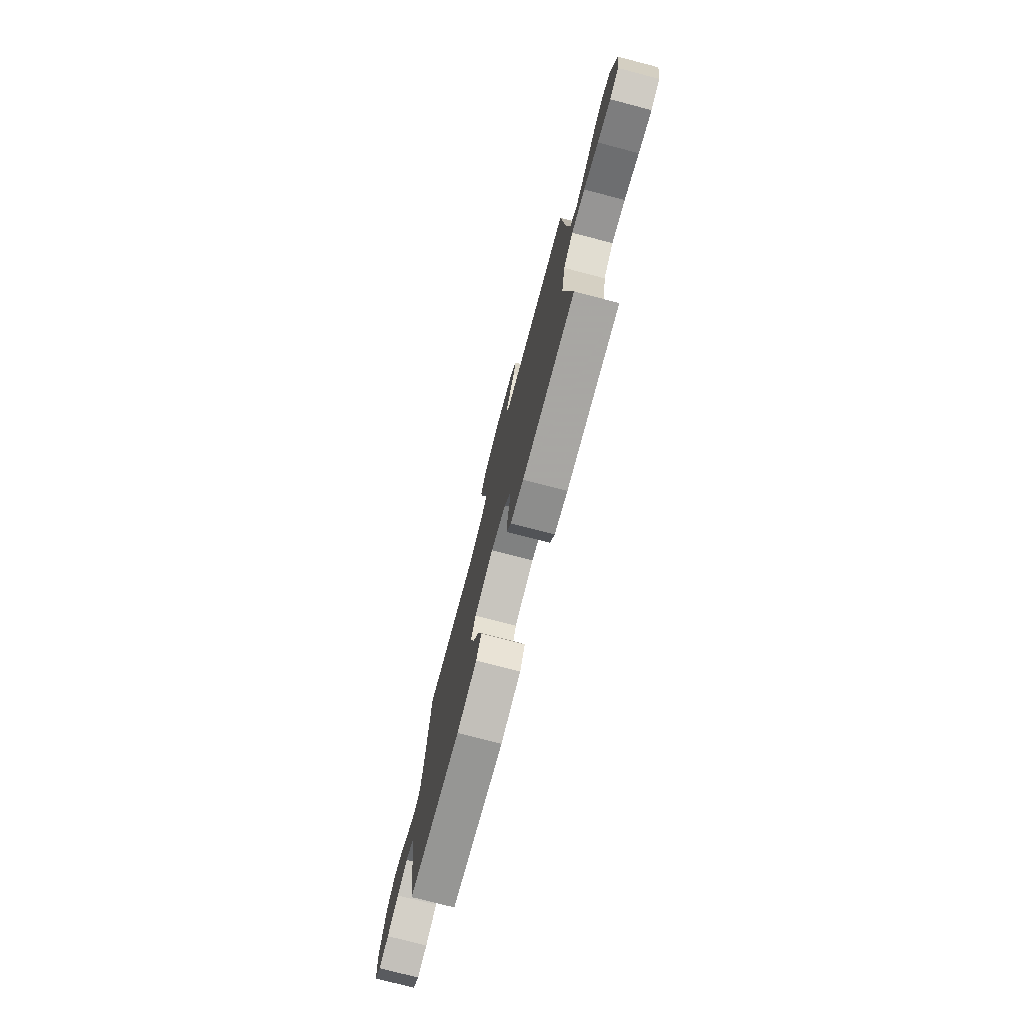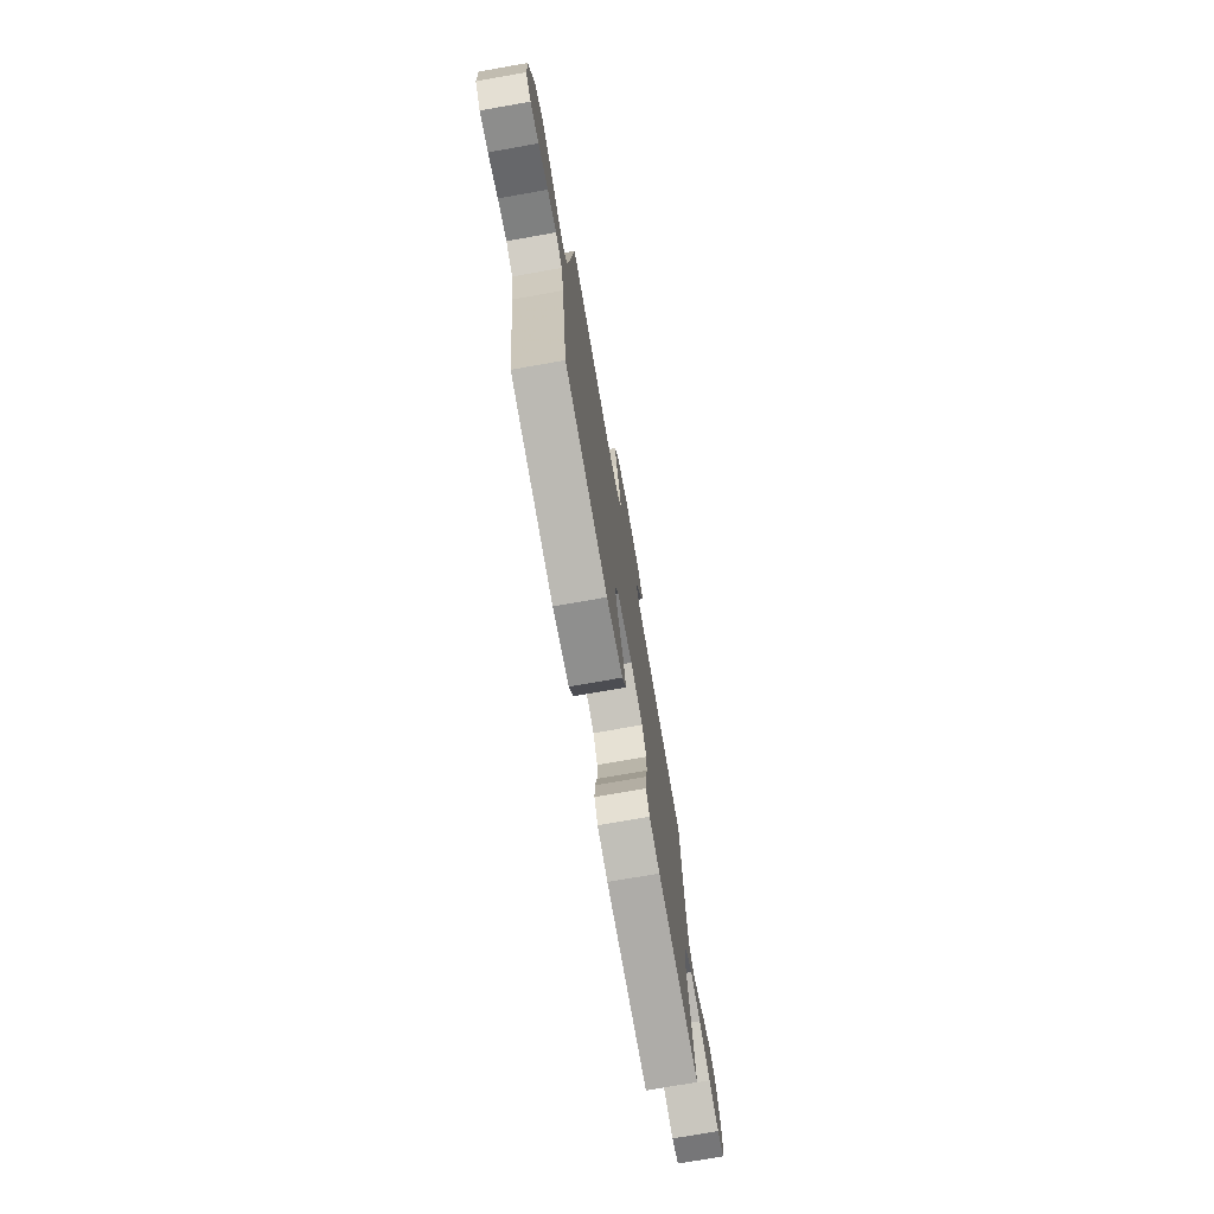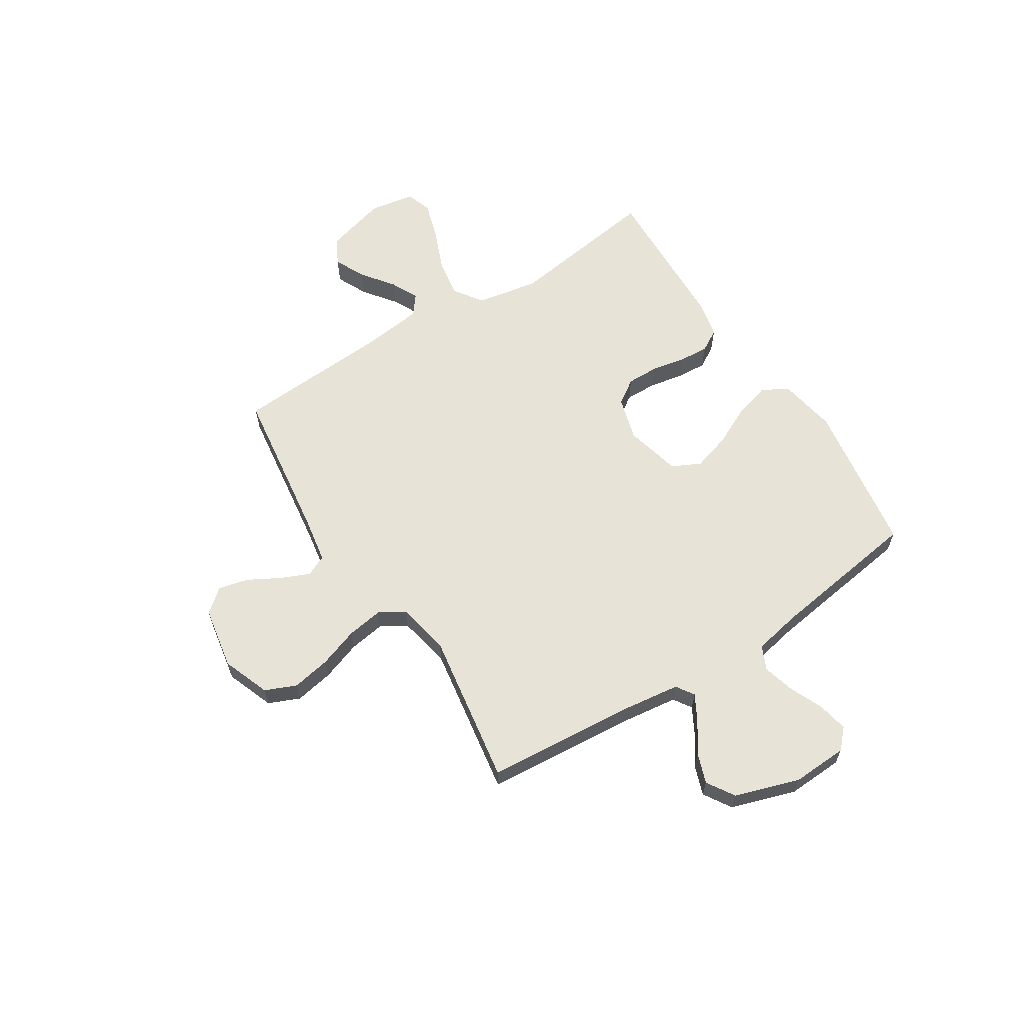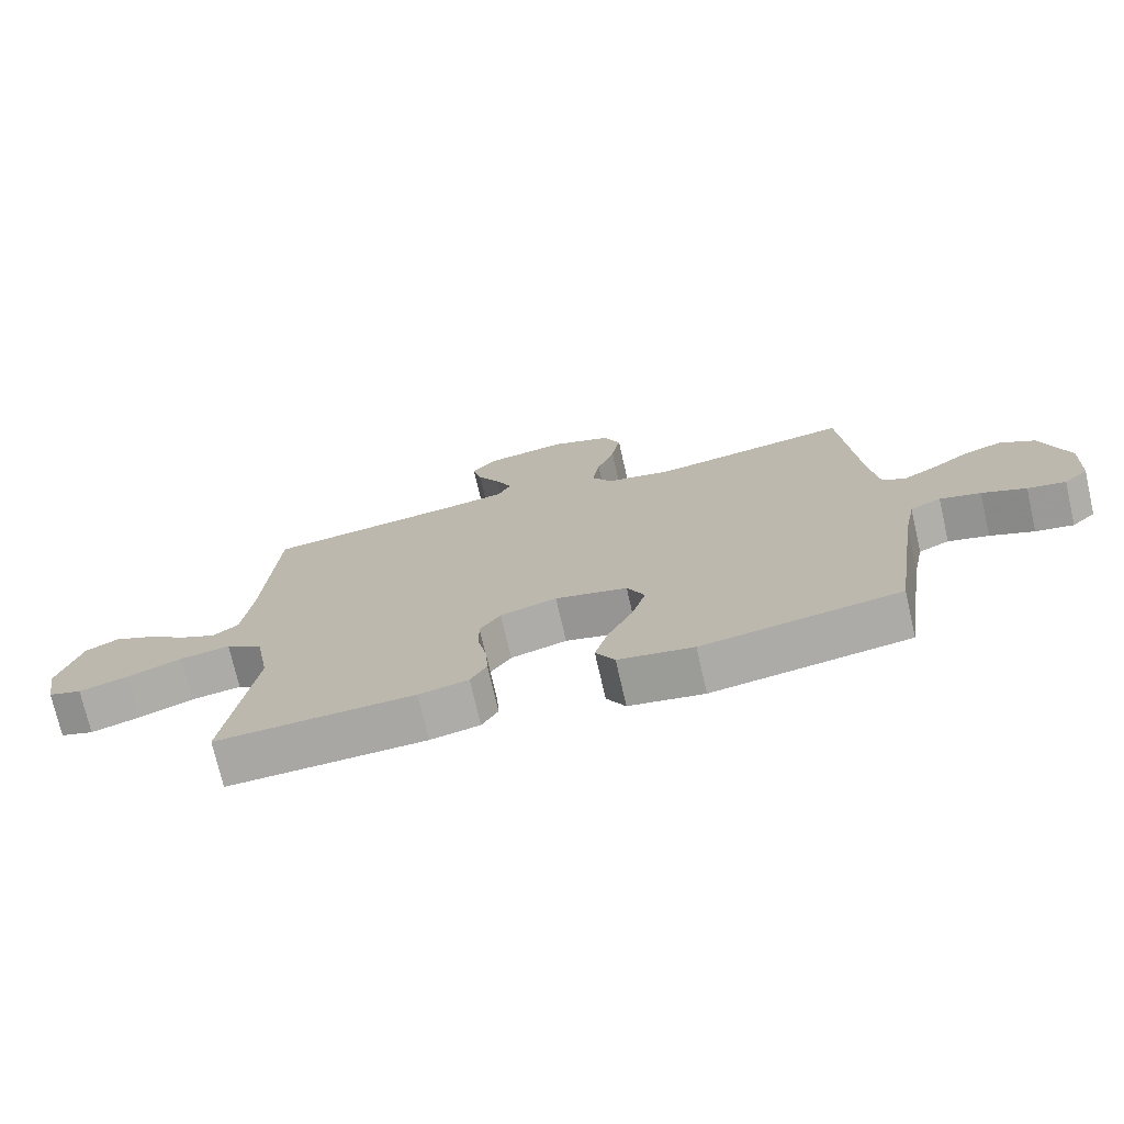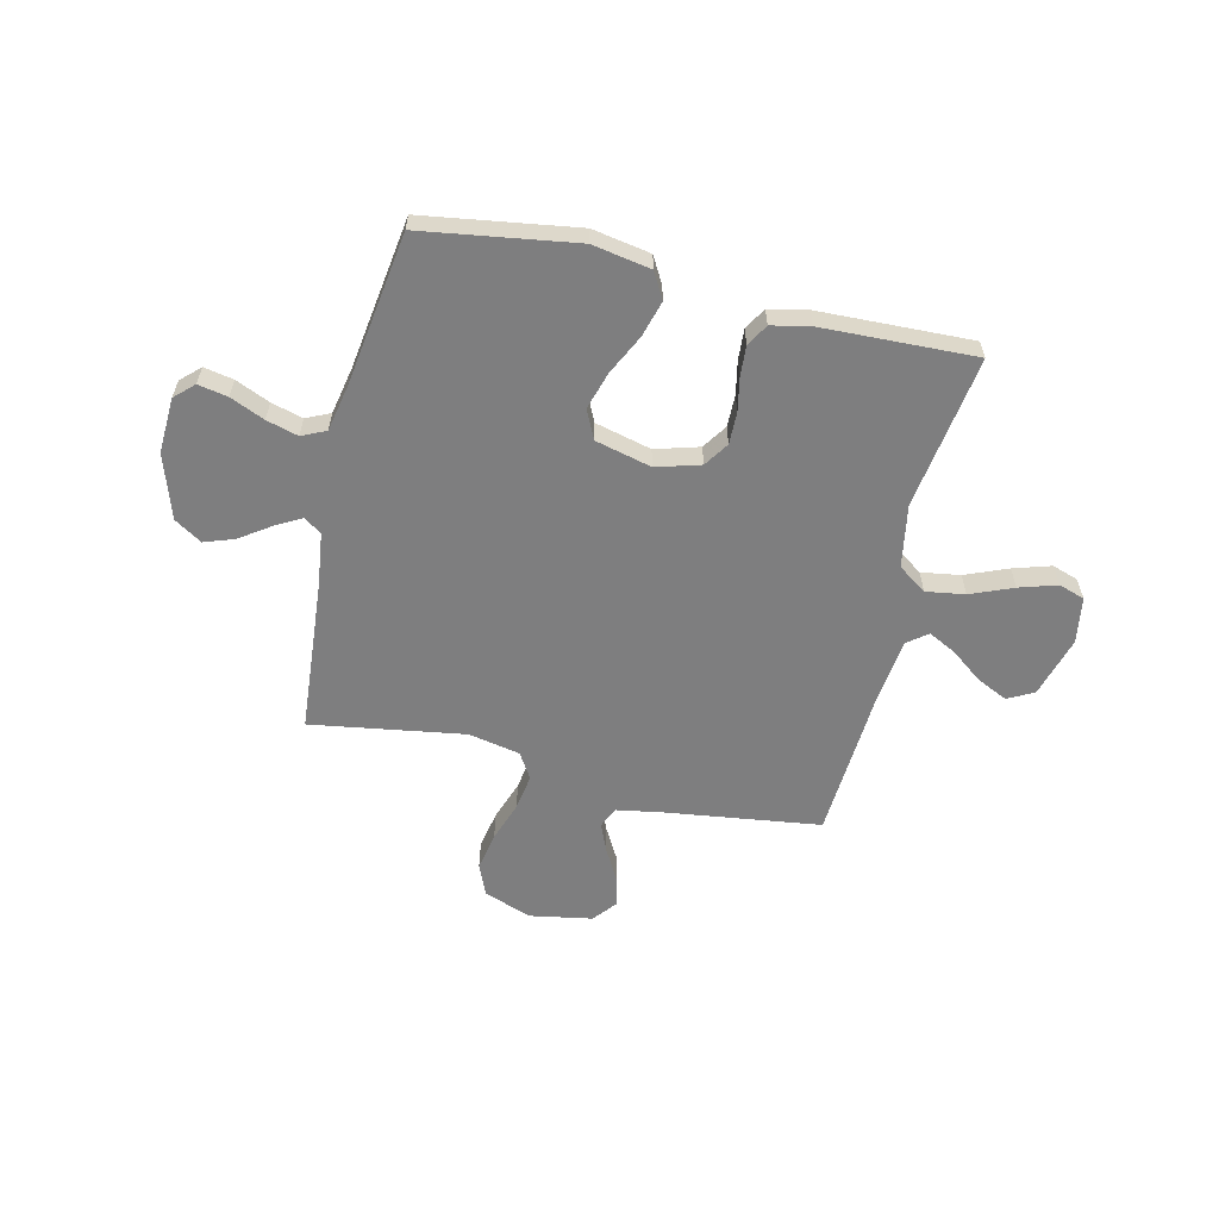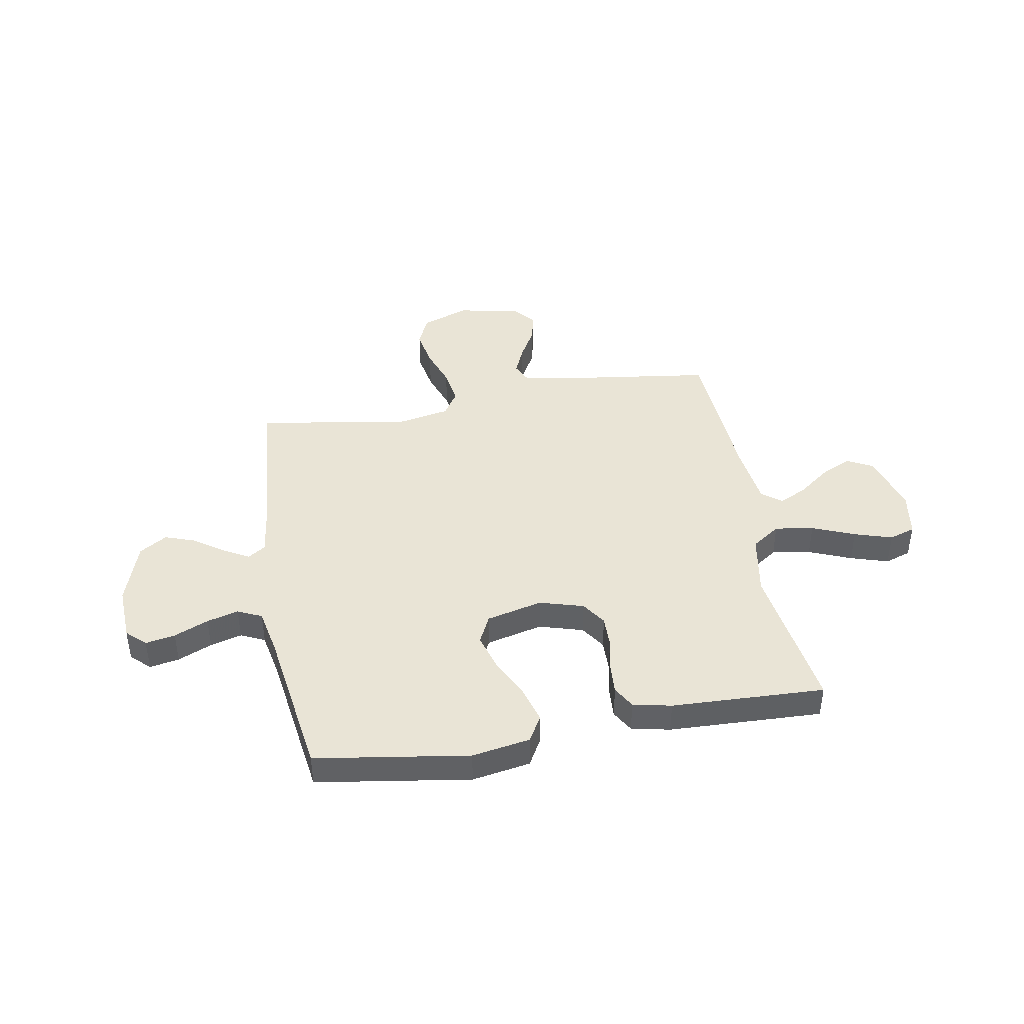
<metadata>
{"format":"obj","ext":"obj","renderer":"f3d","projection":"perspective","resolution":1024,"background":"white","views":[{"elev":-76.5,"azim":-104.6,"up":"+Z"},{"elev":-74.8,"azim":100.0,"up":"+Z"},{"elev":62.2,"azim":57.5,"up":"+Y"},{"elev":-73.9,"azim":12.9,"up":"+Z"},{"elev":-59.4,"azim":166.7,"up":"+Y"},{"elev":42.4,"azim":170.0,"up":"+Y"}]}
</metadata>
<code>
v -0.5 0.07 -0.5
v -0.457 0.07 -0.2
v -0.479 0.07 -0.077
v -0.535 0.07 -0.038
v -0.611 0.07 -0.05
v -0.694 0.07 -0.084
v -0.768 0.07 -0.107
v -0.819 0.07 -0.09
v -0.834 0.07 0
v -0.8 0.07 0.12
v -0.749 0.07 0.147
v -0.688 0.07 0.118
v -0.626 0.07 0.071
v -0.572 0.07 0.044
v -0.533 0.07 0.074
v -0.518 0.07 0.2
v -0.5 0.07 0.5
v -0.2 0.07 0.541
v -0.107 0.07 0.557
v -0.088 0.07 0.598
v -0.112 0.07 0.654
v -0.147 0.07 0.717
v -0.161 0.07 0.775
v -0.123 0.07 0.821
v 0 0.07 0.843
v 0.093 0.07 0.808
v 0.119 0.07 0.747
v 0.105 0.07 0.671
v 0.078 0.07 0.593
v 0.067 0.07 0.522
v 0.098 0.07 0.472
v 0.2 0.07 0.452
v 0.5 0.07 0.5
v 0.525 0.07 0.2
v 0.539 0.07 0.093
v 0.574 0.07 0.07
v 0.624 0.07 0.098
v 0.683 0.07 0.139
v 0.742 0.07 0.16
v 0.796 0.07 0.126
v 0.837 0.07 0
v 0.832 0.07 -0.109
v 0.795 0.07 -0.144
v 0.737 0.07 -0.133
v 0.67 0.07 -0.104
v 0.608 0.07 -0.087
v 0.561 0.07 -0.109
v 0.543 0.07 -0.2
v 0.5 0.07 -0.5
v 0.2 0.07 -0.546
v 0.086 0.07 -0.526
v 0.057 0.07 -0.475
v 0.077 0.07 -0.404
v 0.115 0.07 -0.326
v 0.137 0.07 -0.252
v 0.11 0.07 -0.196
v 0 0.07 -0.169
v -0.086 0.07 -0.194
v -0.118 0.07 -0.242
v -0.117 0.07 -0.305
v -0.104 0.07 -0.37
v -0.1 0.07 -0.43
v -0.125 0.07 -0.473
v -0.2 0.07 -0.489
v -0.5 0 -0.5
v -0.457 0 -0.2
v -0.479 0 -0.077
v -0.535 0 -0.038
v -0.611 0 -0.05
v -0.694 0 -0.084
v -0.768 0 -0.107
v -0.819 0 -0.09
v -0.834 0 0
v -0.8 0 0.12
v -0.749 0 0.147
v -0.688 0 0.118
v -0.626 0 0.071
v -0.572 0 0.044
v -0.533 0 0.074
v -0.518 0 0.2
v -0.5 0 0.5
v -0.2 0 0.541
v -0.107 0 0.557
v -0.088 0 0.598
v -0.112 0 0.654
v -0.147 0 0.717
v -0.161 0 0.775
v -0.123 0 0.821
v 0 0 0.843
v 0.093 0 0.808
v 0.119 0 0.747
v 0.105 0 0.671
v 0.078 0 0.593
v 0.067 0 0.522
v 0.098 0 0.472
v 0.2 0 0.452
v 0.5 0 0.5
v 0.525 0 0.2
v 0.539 0 0.093
v 0.574 0 0.07
v 0.624 0 0.098
v 0.683 0 0.139
v 0.742 0 0.16
v 0.796 0 0.126
v 0.837 0 0
v 0.832 0 -0.109
v 0.795 0 -0.144
v 0.737 0 -0.133
v 0.67 0 -0.104
v 0.608 0 -0.087
v 0.561 0 -0.109
v 0.543 0 -0.2
v 0.5 0 -0.5
v 0.2 0 -0.546
v 0.086 0 -0.526
v 0.057 0 -0.475
v 0.077 0 -0.404
v 0.115 0 -0.326
v 0.137 0 -0.252
v 0.11 0 -0.196
v 0 0 -0.169
v -0.086 0 -0.194
v -0.118 0 -0.242
v -0.117 0 -0.305
v -0.104 0 -0.37
v -0.1 0 -0.43
v -0.125 0 -0.473
v -0.2 0 -0.489
f 63 64 1 2
f 60 61 62 63
f 59 60 63 2
f 58 59 2 3
f 57 58 3 4
f 51 52 53 54
f 51 54 55
f 48 49 50 51
f 47 48 51 55
f 46 47 55 56
f 42 43 44 45
f 42 45 46
f 41 42 46
f 37 38 39 40
f 36 37 40 41
f 32 33 34
f 31 32 34 35
f 26 27 28 29
f 26 29 30
f 25 26 30
f 24 25 30
f 21 22 23 24
f 20 21 24 30
f 19 20 30 31
f 16 17 18
f 15 16 18 19
f 10 11 12 13
f 10 13 14
f 9 10 14
f 8 9 14
f 5 6 7 8
f 5 8 14
f 4 5 14 15
f 41 46 56 57
f 36 41 57 4
f 35 36 4 15
f 15 19 31 35
f 66 65 128 127
f 127 126 125 124
f 66 127 124 123
f 67 66 123 122
f 68 67 122 121
f 118 117 116 115
f 119 118 115
f 115 114 113 112
f 119 115 112 111
f 120 119 111 110
f 109 108 107 106
f 110 109 106
f 110 106 105
f 104 103 102 101
f 105 104 101 100
f 98 97 96
f 99 98 96 95
f 93 92 91 90
f 94 93 90
f 94 90 89
f 94 89 88
f 88 87 86 85
f 94 88 85 84
f 95 94 84 83
f 82 81 80
f 83 82 80 79
f 77 76 75 74
f 78 77 74
f 78 74 73
f 78 73 72
f 72 71 70 69
f 78 72 69
f 79 78 69 68
f 121 120 110 105
f 68 121 105 100
f 79 68 100 99
f 99 95 83 79
f 1 65 66 2
f 2 66 67 3
f 3 67 68 4
f 4 68 69 5
f 5 69 70 6
f 6 70 71 7
f 7 71 72 8
f 8 72 73 9
f 9 73 74 10
f 10 74 75 11
f 11 75 76 12
f 12 76 77 13
f 13 77 78 14
f 14 78 79 15
f 15 79 80 16
f 16 80 81 17
f 17 81 82 18
f 18 82 83 19
f 19 83 84 20
f 20 84 85 21
f 21 85 86 22
f 22 86 87 23
f 23 87 88 24
f 24 88 89 25
f 25 89 90 26
f 26 90 91 27
f 27 91 92 28
f 28 92 93 29
f 29 93 94 30
f 30 94 95 31
f 31 95 96 32
f 32 96 97 33
f 33 97 98 34
f 34 98 99 35
f 35 99 100 36
f 36 100 101 37
f 37 101 102 38
f 38 102 103 39
f 39 103 104 40
f 40 104 105 41
f 41 105 106 42
f 42 106 107 43
f 43 107 108 44
f 44 108 109 45
f 45 109 110 46
f 46 110 111 47
f 47 111 112 48
f 48 112 113 49
f 49 113 114 50
f 50 114 115 51
f 51 115 116 52
f 52 116 117 53
f 53 117 118 54
f 54 118 119 55
f 55 119 120 56
f 56 120 121 57
f 57 121 122 58
f 58 122 123 59
f 59 123 124 60
f 60 124 125 61
f 61 125 126 62
f 62 126 127 63
f 63 127 128 64
f 64 128 65 1

</code>
